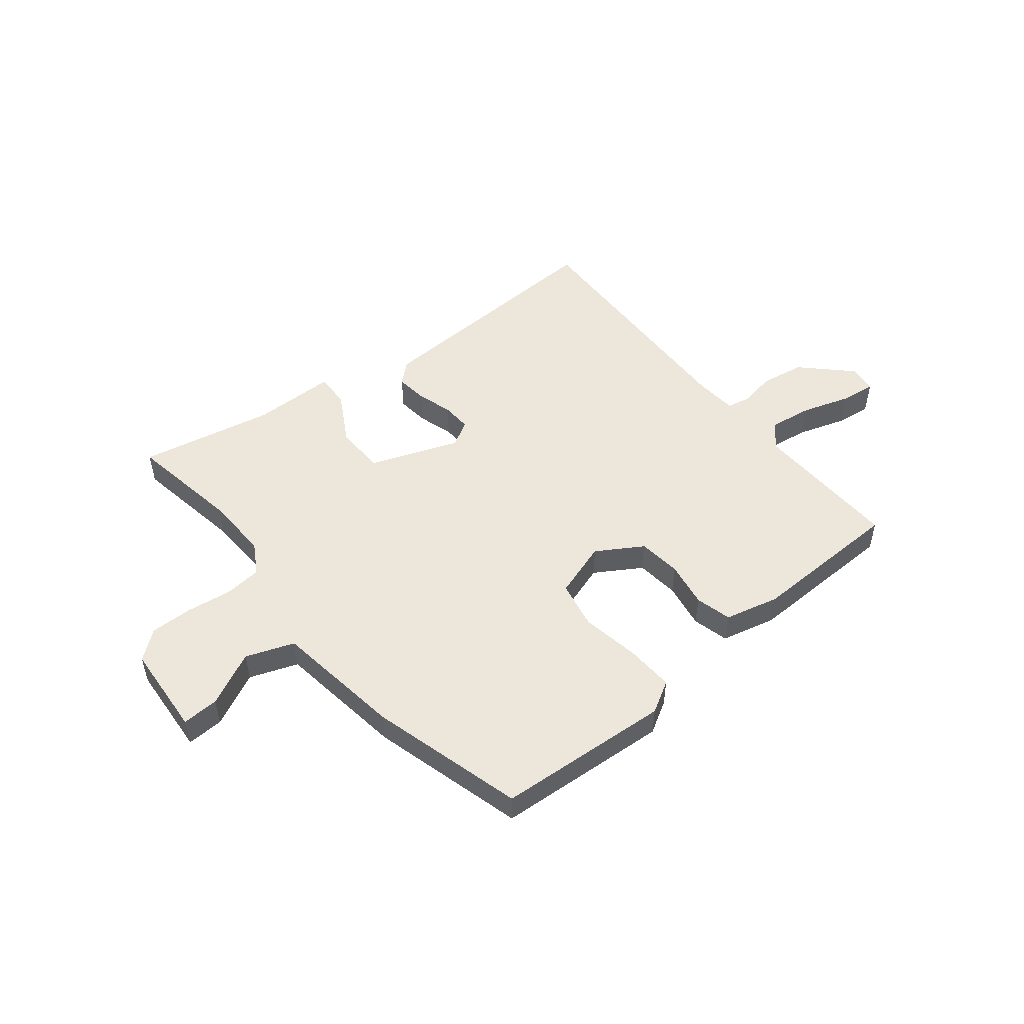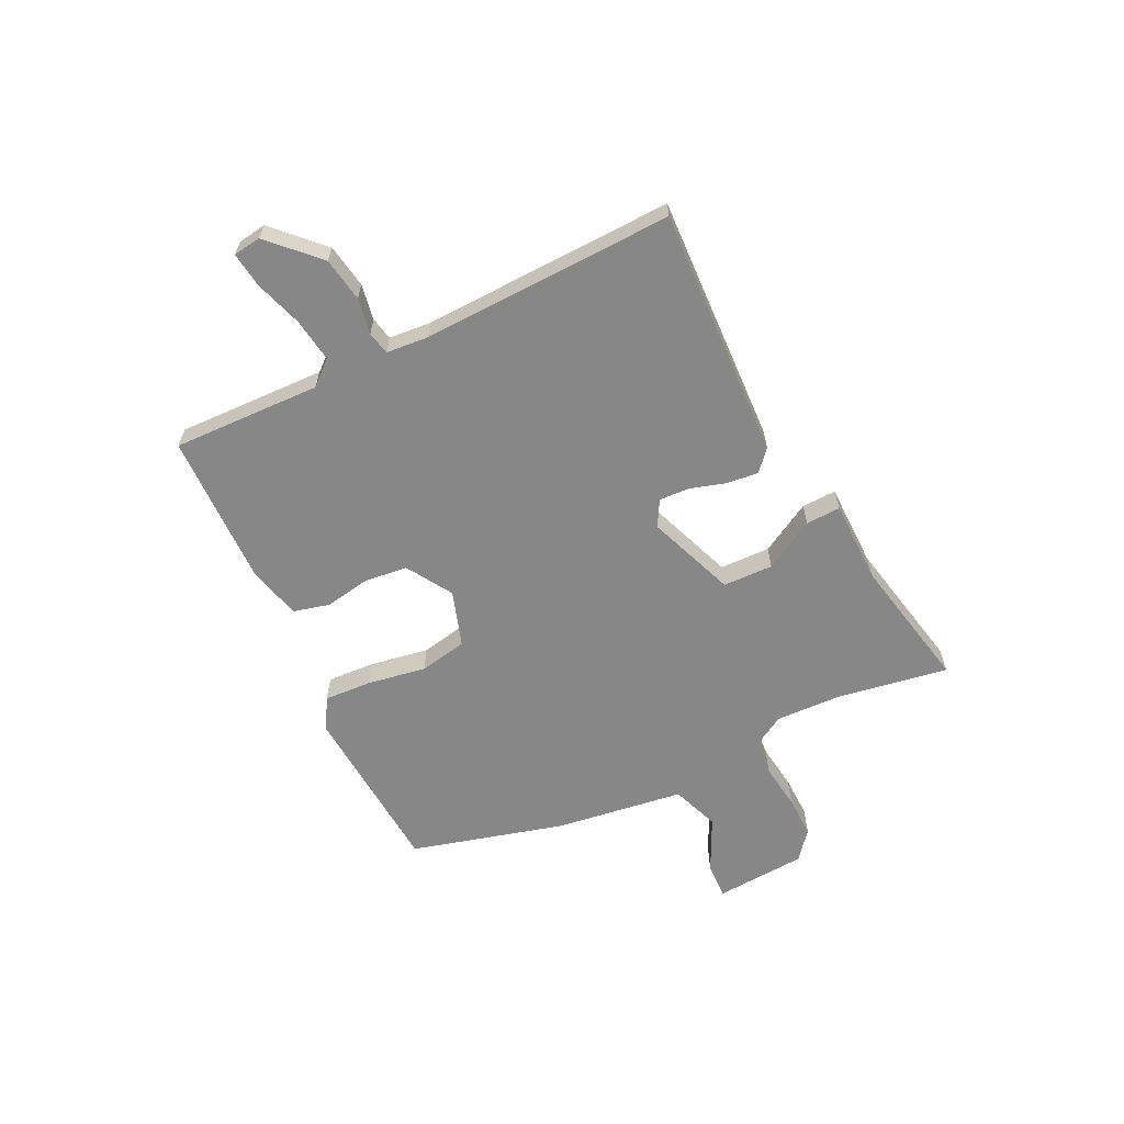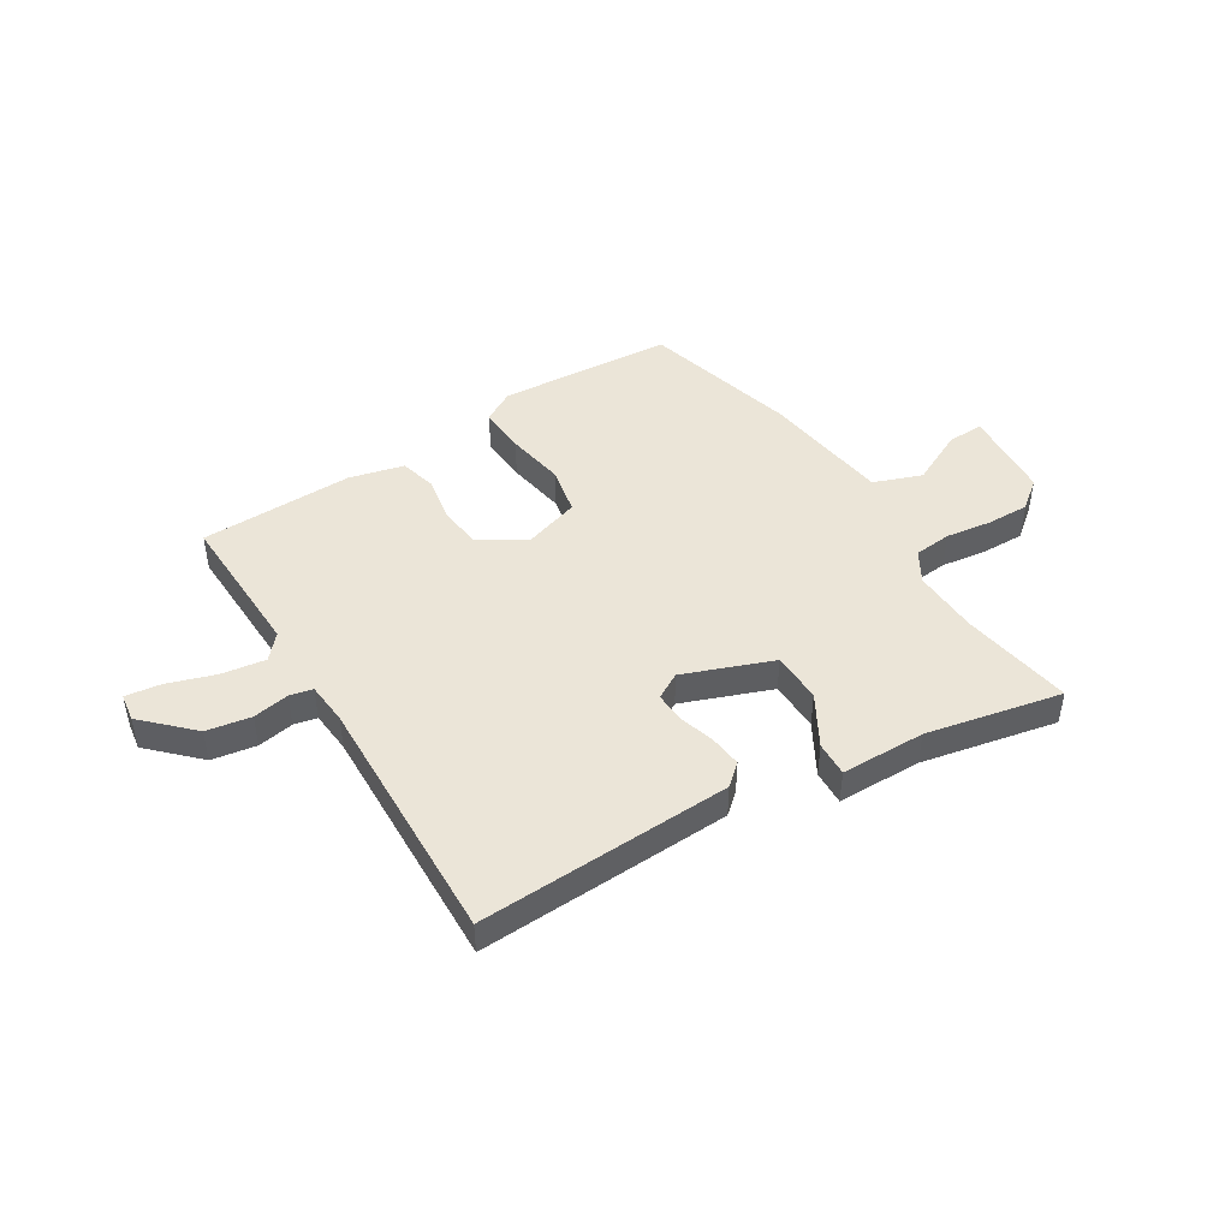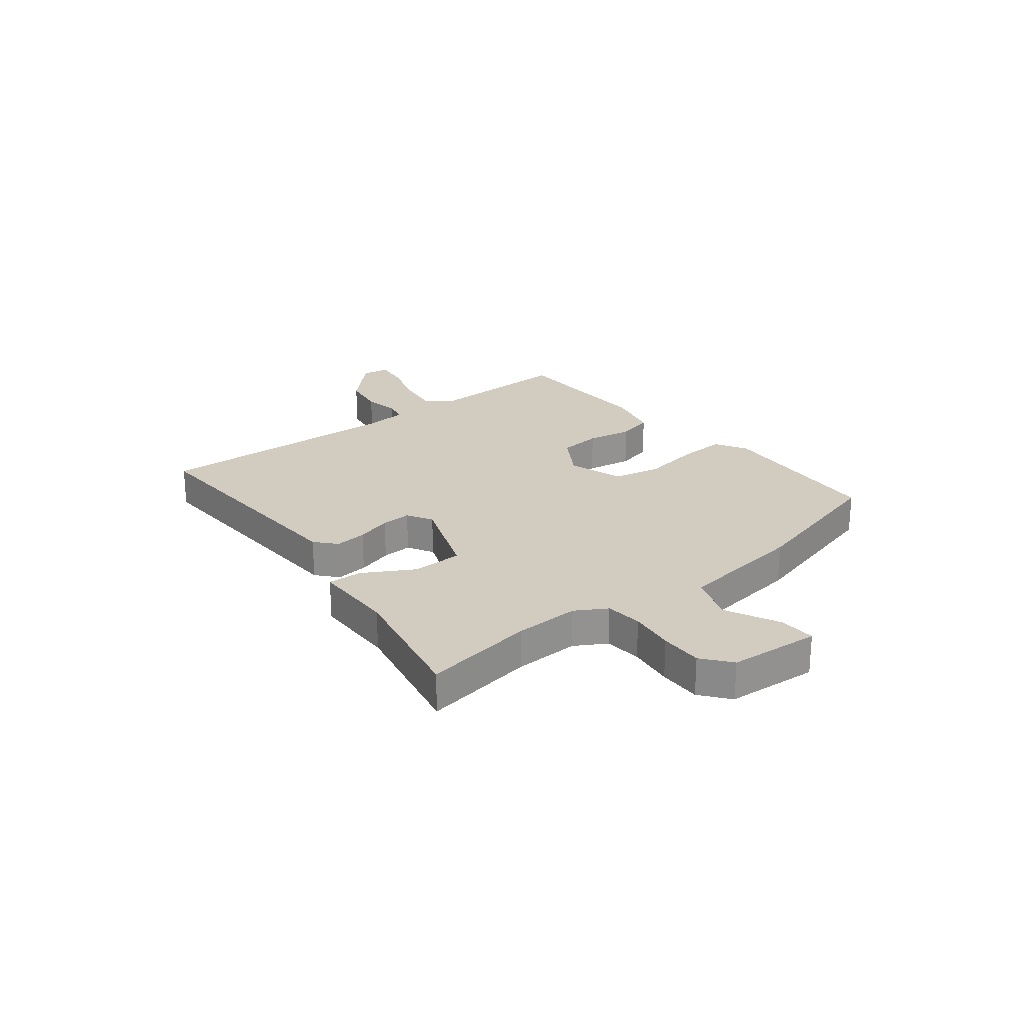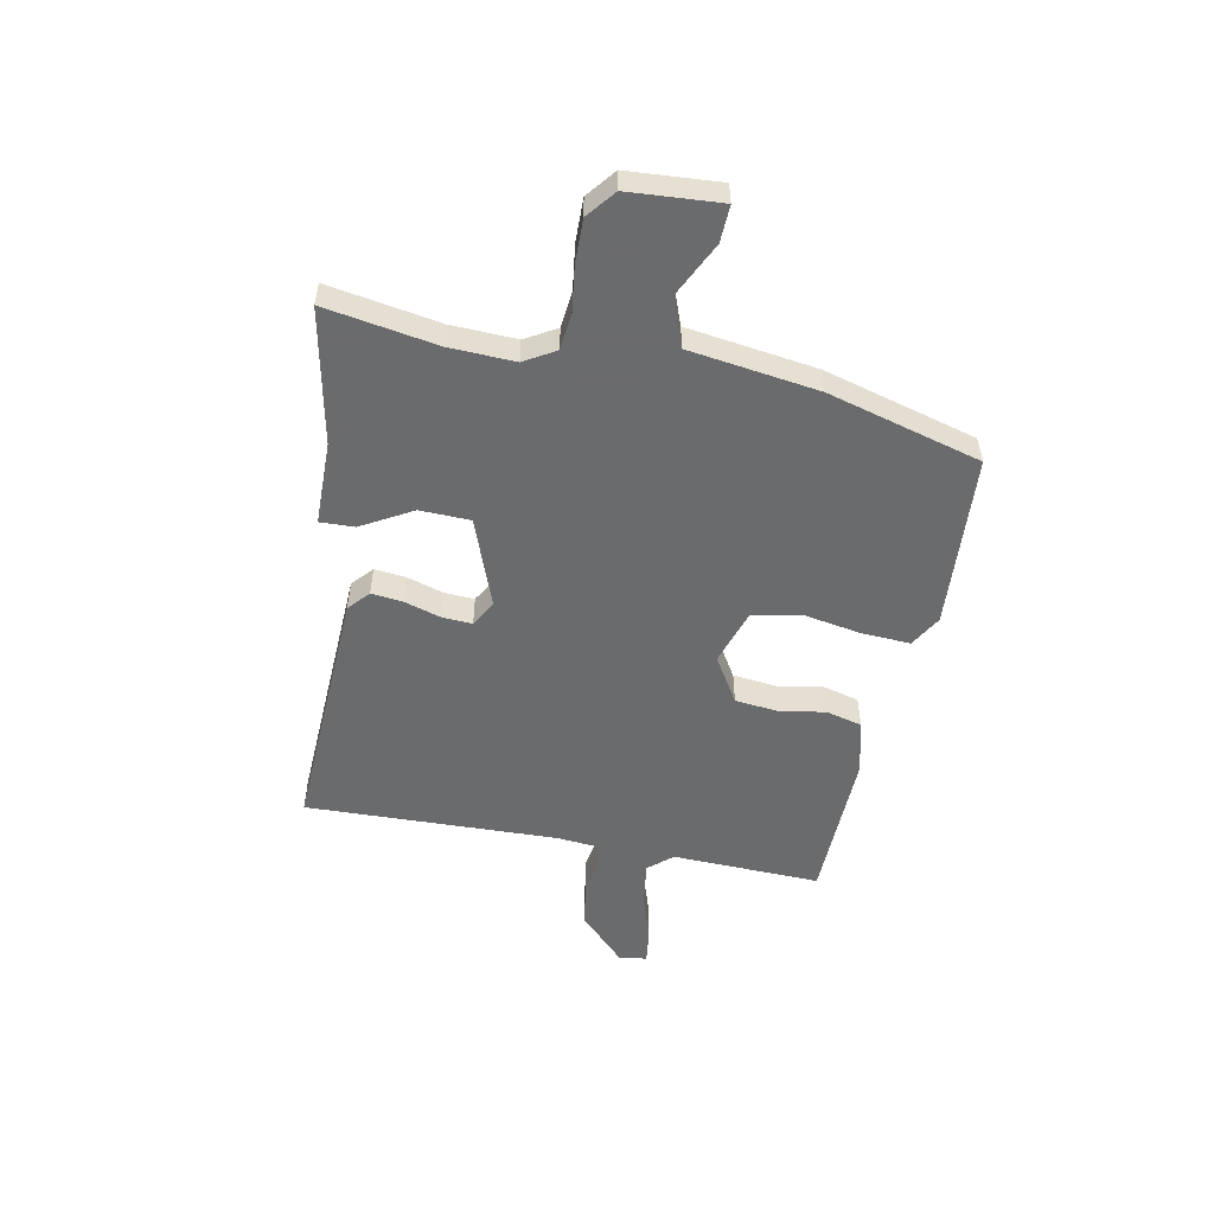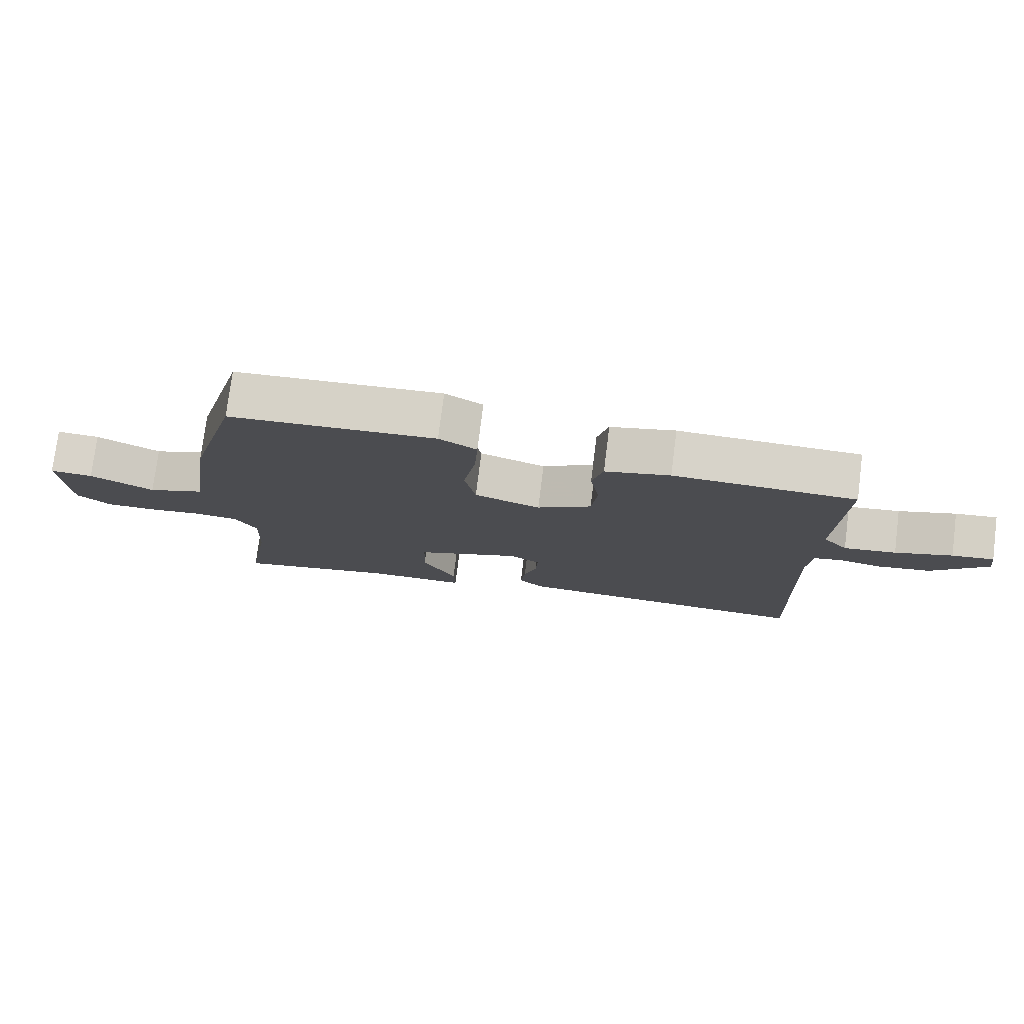
<metadata>
{"format":"obj","ext":"obj","renderer":"f3d","projection":"perspective","resolution":1024,"background":"white","views":[{"elev":51.1,"azim":-38.6,"up":"+Y"},{"elev":-62.5,"azim":116.3,"up":"+Y"},{"elev":45.9,"azim":148.6,"up":"+Y"},{"elev":23.9,"azim":-127.9,"up":"+Y"},{"elev":-53.2,"azim":-100.9,"up":"+Y"},{"elev":76.5,"azim":7.2,"up":"+Z"}]}
</metadata>
<code>
v 0.513 0.07 0.453
v 0.503 0.07 0.181
v 0.541 0.07 0.137
v 0.621 0.07 0.148
v 0.709 0.07 0.176
v 0.773 0.07 0.184
v 0.78 0.07 0.133
v 0.694 0.07 0.049
v 0.613 0.07 0.036
v 0.547 0.07 0.048
v 0.505 0.07 0.039
v 0.498 0.07 -0.038
v 0.51 0.07 -0.5
v 0.049 0.07 -0.477
v 0.011 0.07 -0.443
v 0.018 0.07 -0.384
v 0.038 0.07 -0.319
v 0.041 0.07 -0.264
v -0.006 0.07 -0.237
v -0.168 0.07 -0.297
v -0.171 0.07 -0.389
v -0.119 0.07 -0.482
v -0.117 0.07 -0.545
v -0.27 0.07 -0.546
v -0.516 0.07 -0.595
v -0.481 0.07 -0.391
v -0.476 0.07 -0.271
v -0.509 0.07 -0.214
v -0.577 0.07 -0.207
v -0.66 0.07 -0.218
v -0.738 0.07 -0.219
v -0.79 0.07 -0.177
v -0.801 0.07 -0.009
v -0.734 0.07 -0.012
v -0.635 0.07 -0.061
v -0.547 0.07 -0.029
v -0.513 0.07 0.207
v -0.435 0.07 0.488
v -0.116 0.07 0.508
v -0.058 0.07 0.474
v -0.063 0.07 0.386
v -0.082 0.07 0.279
v -0.065 0.07 0.191
v 0.037 0.07 0.157
v 0.121 0.07 0.208
v 0.13 0.07 0.287
v 0.116 0.07 0.371
v 0.133 0.07 0.437
v 0.233 0.07 0.461
v 0.513 0 0.453
v 0.503 0 0.181
v 0.541 0 0.137
v 0.621 0 0.148
v 0.709 0 0.176
v 0.773 0 0.184
v 0.78 0 0.133
v 0.694 0 0.049
v 0.613 0 0.036
v 0.547 0 0.048
v 0.505 0 0.039
v 0.498 0 -0.038
v 0.51 0 -0.5
v 0.049 0 -0.477
v 0.011 0 -0.443
v 0.018 0 -0.384
v 0.038 0 -0.319
v 0.041 0 -0.264
v -0.006 0 -0.237
v -0.168 0 -0.297
v -0.171 0 -0.389
v -0.119 0 -0.482
v -0.117 0 -0.545
v -0.27 0 -0.546
v -0.516 0 -0.595
v -0.481 0 -0.391
v -0.476 0 -0.271
v -0.509 0 -0.214
v -0.577 0 -0.207
v -0.66 0 -0.218
v -0.738 0 -0.219
v -0.79 0 -0.177
v -0.801 0 -0.009
v -0.734 0 -0.012
v -0.635 0 -0.061
v -0.547 0 -0.029
v -0.513 0 0.207
v -0.435 0 0.488
v -0.116 0 0.508
v -0.058 0 0.474
v -0.063 0 0.386
v -0.082 0 0.279
v -0.065 0 0.191
v 0.037 0 0.157
v 0.121 0 0.208
v 0.13 0 0.287
v 0.116 0 0.371
v 0.133 0 0.437
v 0.233 0 0.461
f 46 47 48 49
f 45 46 49 1
f 39 40 41 42
f 37 38 39 42
f 36 37 42 43
f 32 33 34 35
f 32 35 36
f 29 30 31 32
f 28 29 32 36
f 27 28 36 43
f 24 25 26
f 21 22 23 24
f 20 21 24 26
f 19 20 26 27
f 14 15 16 17
f 12 13 14 17
f 11 12 17 18
f 7 8 9 10
f 7 10 11
f 4 5 6 7
f 3 4 7 11
f 2 3 11 18
f 45 1 2 18
f 19 27 43 44
f 18 19 44 45
f 98 97 96 95
f 50 98 95 94
f 91 90 89 88
f 91 88 87 86
f 92 91 86 85
f 84 83 82 81
f 85 84 81
f 81 80 79 78
f 85 81 78 77
f 92 85 77 76
f 75 74 73
f 73 72 71 70
f 75 73 70 69
f 76 75 69 68
f 66 65 64 63
f 66 63 62 61
f 67 66 61 60
f 59 58 57 56
f 60 59 56
f 56 55 54 53
f 60 56 53 52
f 67 60 52 51
f 67 51 50 94
f 93 92 76 68
f 94 93 68 67
f 1 50 51 2
f 2 51 52 3
f 3 52 53 4
f 4 53 54 5
f 5 54 55 6
f 6 55 56 7
f 7 56 57 8
f 8 57 58 9
f 9 58 59 10
f 10 59 60 11
f 11 60 61 12
f 12 61 62 13
f 13 62 63 14
f 14 63 64 15
f 15 64 65 16
f 16 65 66 17
f 17 66 67 18
f 18 67 68 19
f 19 68 69 20
f 20 69 70 21
f 21 70 71 22
f 22 71 72 23
f 23 72 73 24
f 24 73 74 25
f 25 74 75 26
f 26 75 76 27
f 27 76 77 28
f 28 77 78 29
f 29 78 79 30
f 30 79 80 31
f 31 80 81 32
f 32 81 82 33
f 33 82 83 34
f 34 83 84 35
f 35 84 85 36
f 36 85 86 37
f 37 86 87 38
f 38 87 88 39
f 39 88 89 40
f 40 89 90 41
f 41 90 91 42
f 42 91 92 43
f 43 92 93 44
f 44 93 94 45
f 45 94 95 46
f 46 95 96 47
f 47 96 97 48
f 48 97 98 49
f 49 98 50 1

</code>
